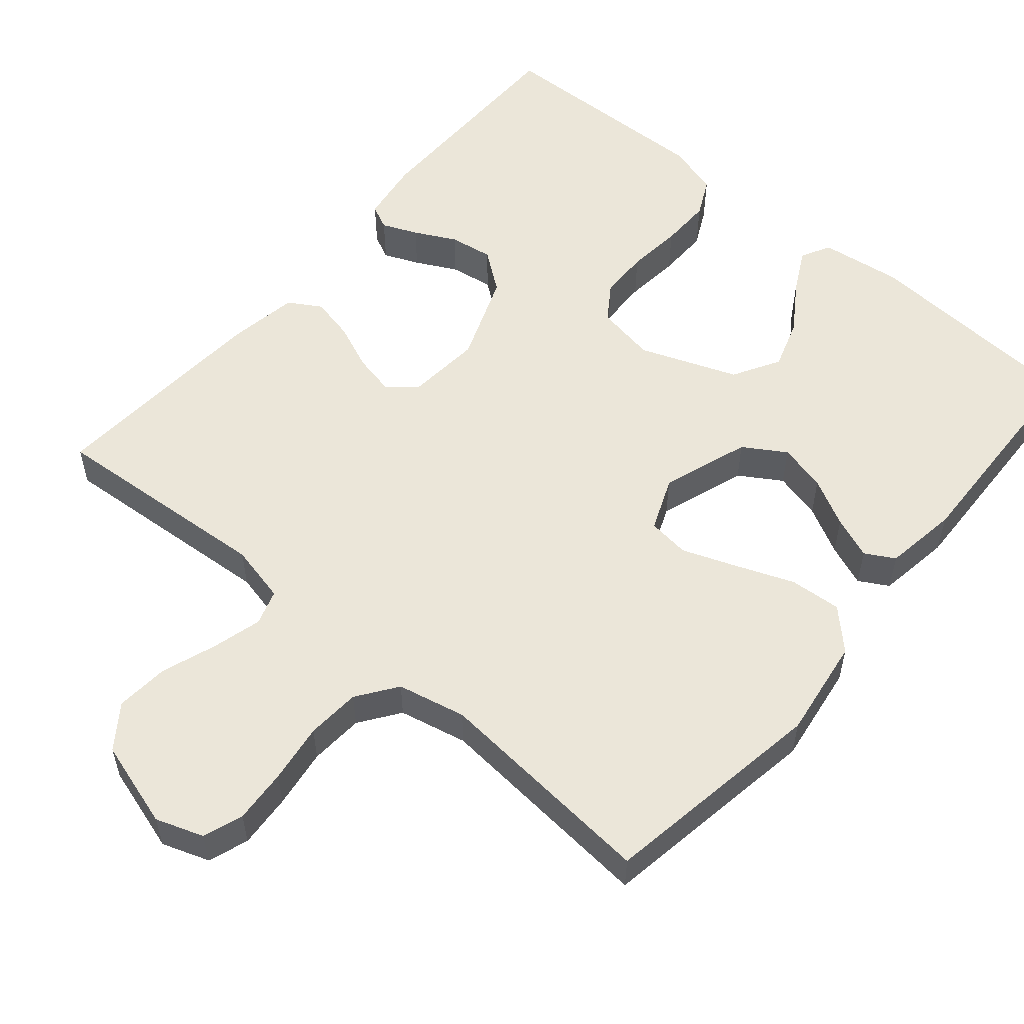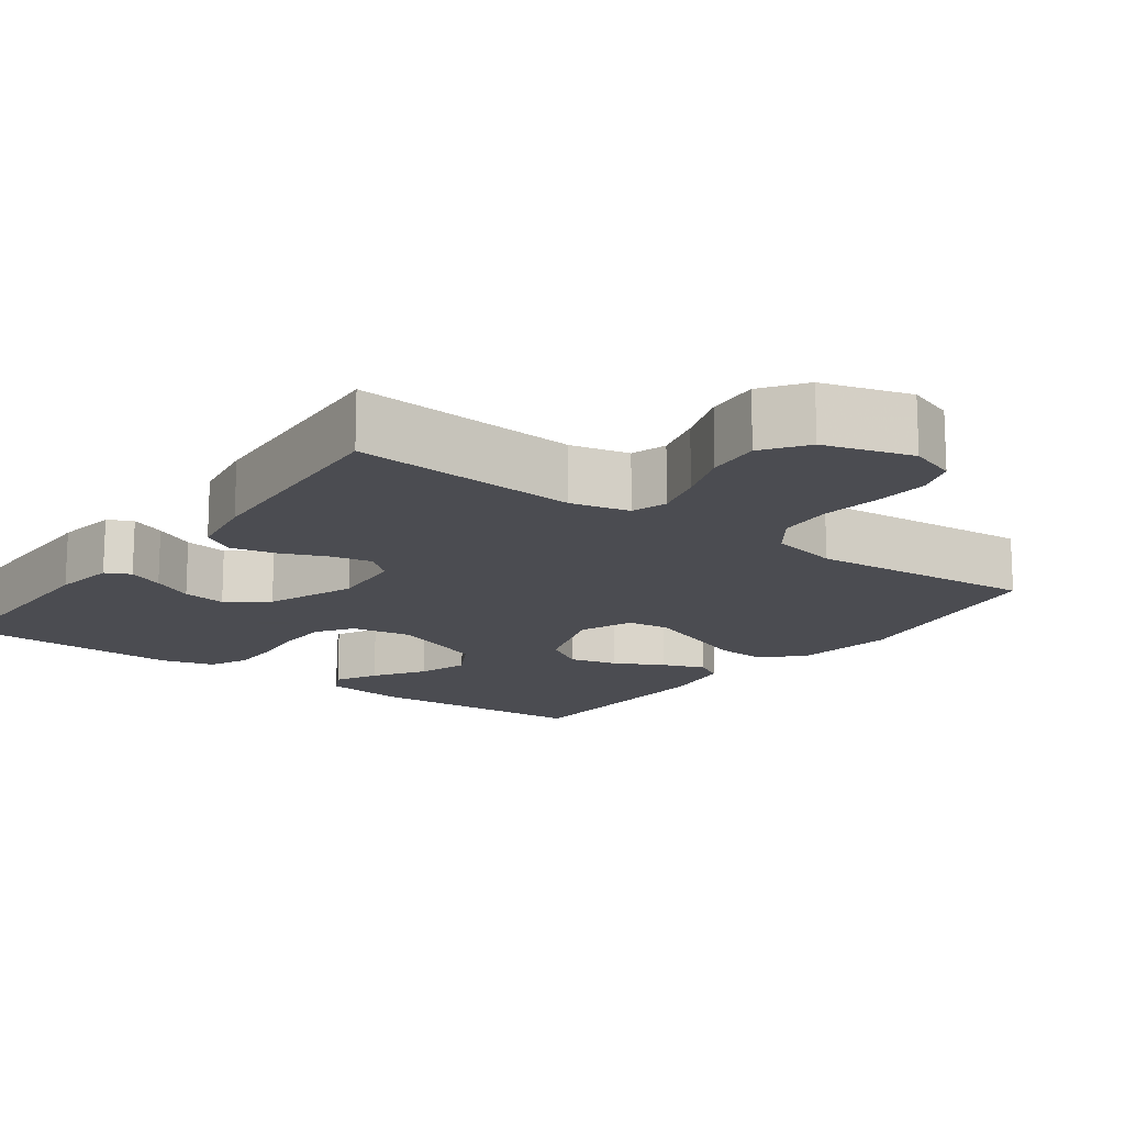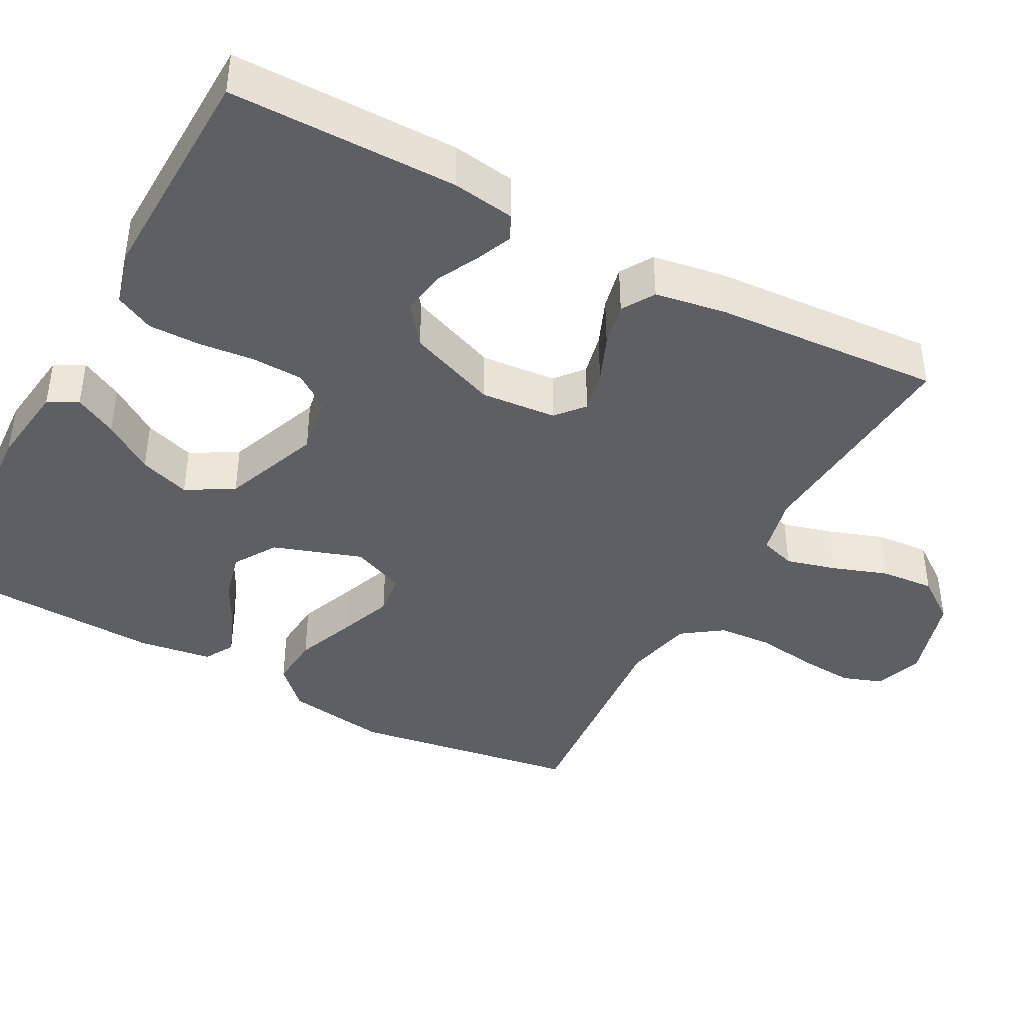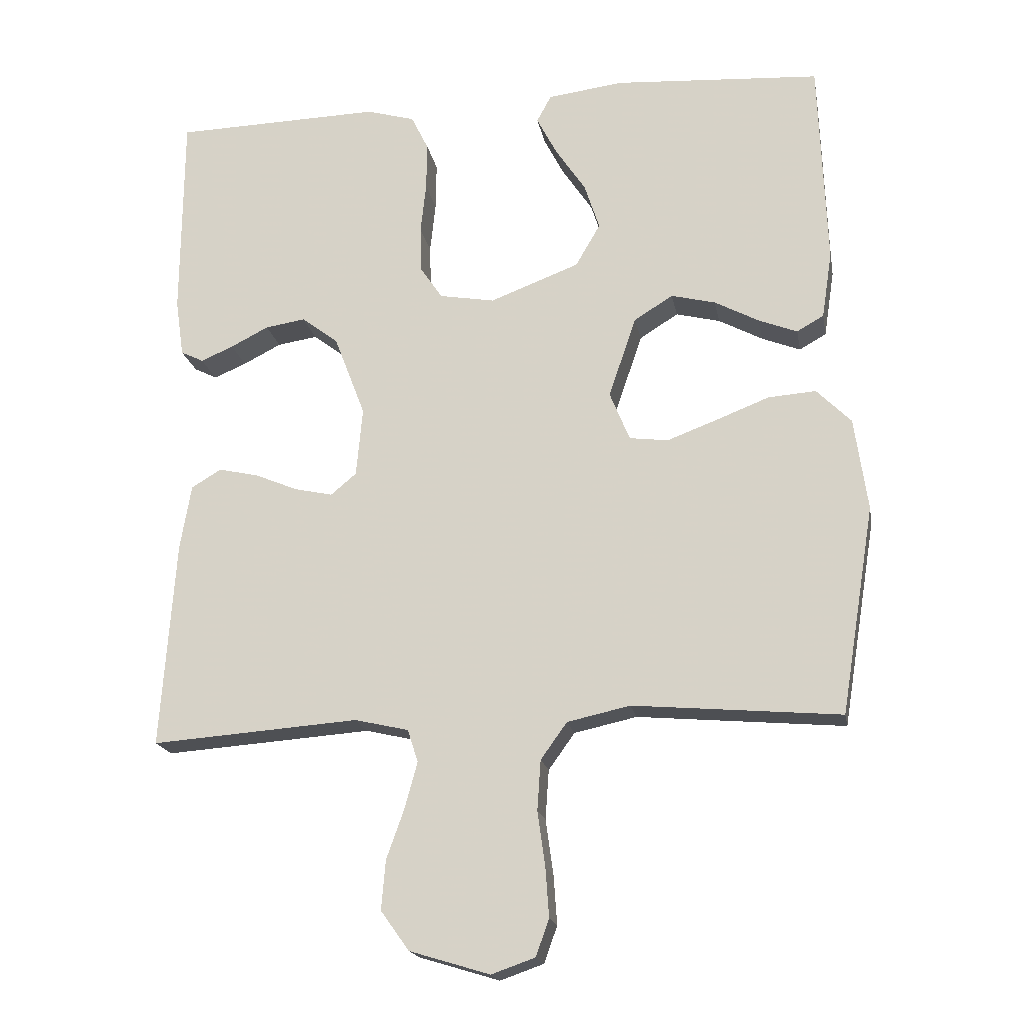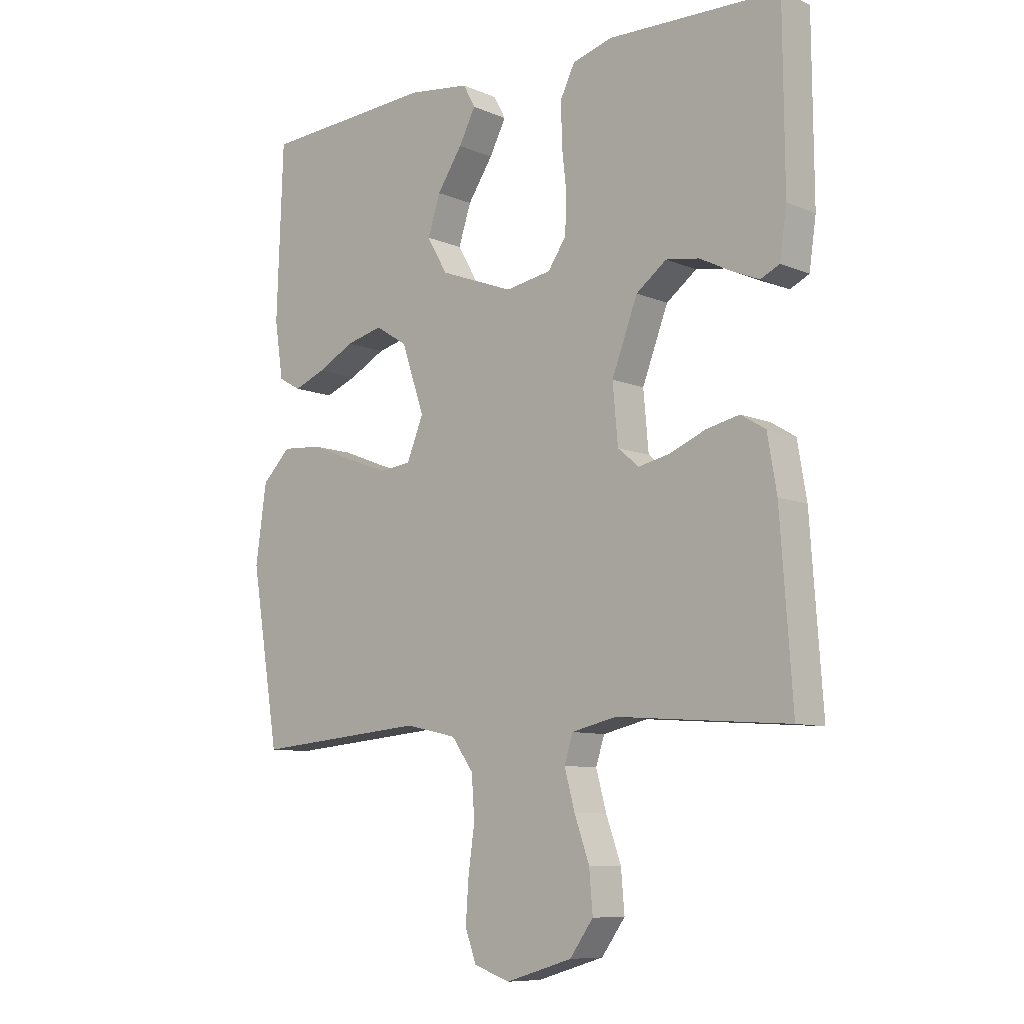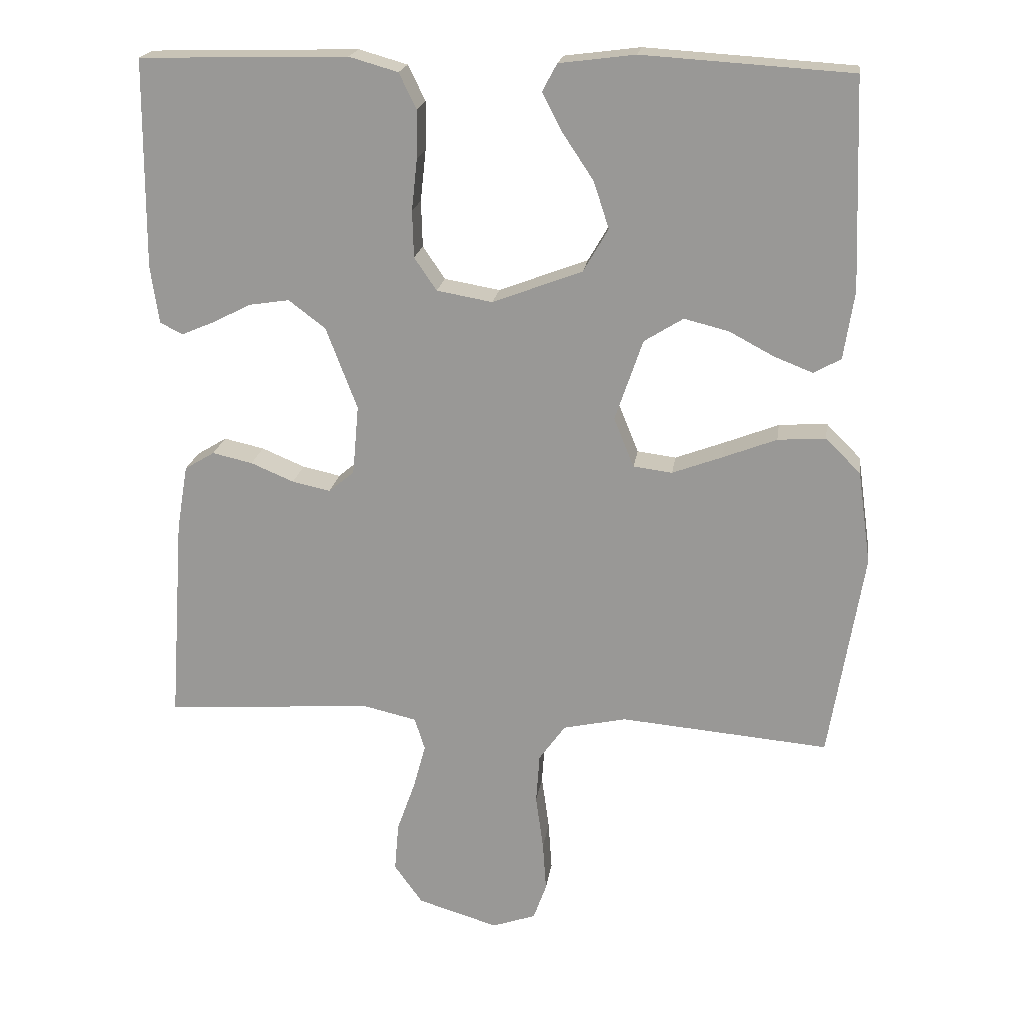
<metadata>
{"format":"obj","ext":"obj","renderer":"f3d","projection":"perspective","resolution":1024,"background":"white","views":[{"elev":55.2,"azim":-139.8,"up":"+Y"},{"elev":-15.3,"azim":143.7,"up":"+Y"},{"elev":-41.6,"azim":61.5,"up":"+Y"},{"elev":-18.6,"azim":-169.7,"up":"+Z"},{"elev":-8.9,"azim":41.7,"up":"+Z"},{"elev":19.9,"azim":-171.9,"up":"+Z"}]}
</metadata>
<code>
v 0.5 0.07 -0.5
v 0.2 0.07 -0.478
v 0.122 0.07 -0.496
v 0.107 0.07 -0.543
v 0.125 0.07 -0.609
v 0.151 0.07 -0.682
v 0.157 0.07 -0.753
v 0.116 0.07 -0.81
v 0 0.07 -0.845
v -0.063 0.07 -0.823
v -0.082 0.07 -0.77
v -0.077 0.07 -0.698
v -0.066 0.07 -0.619
v -0.071 0.07 -0.547
v -0.109 0.07 -0.494
v -0.2 0.07 -0.474
v -0.5 0.07 -0.5
v -0.549 0.07 -0.2
v -0.53 0.07 -0.066
v -0.48 0.07 -0.016
v -0.411 0.07 -0.021
v -0.334 0.07 -0.051
v -0.262 0.07 -0.078
v -0.206 0.07 -0.071
v -0.177 0.07 0
v -0.217 0.07 0.117
v -0.273 0.07 0.152
v -0.337 0.07 0.136
v -0.401 0.07 0.102
v -0.457 0.07 0.08
v -0.496 0.07 0.102
v -0.511 0.07 0.2
v -0.5 0.07 0.5
v -0.2 0.07 0.519
v -0.091 0.07 0.505
v -0.07 0.07 0.466
v -0.099 0.07 0.41
v -0.143 0.07 0.344
v -0.165 0.07 0.277
v -0.129 0.07 0.215
v 0 0.07 0.166
v 0.08 0.07 0.18
v 0.112 0.07 0.227
v 0.114 0.07 0.294
v 0.106 0.07 0.368
v 0.105 0.07 0.437
v 0.13 0.07 0.488
v 0.2 0.07 0.508
v 0.5 0.07 0.5
v 0.502 0.07 0.2
v 0.49 0.07 0.117
v 0.457 0.07 0.101
v 0.41 0.07 0.121
v 0.355 0.07 0.149
v 0.297 0.07 0.158
v 0.244 0.07 0.118
v 0.199 0.07 0
v 0.208 0.07 -0.1
v 0.245 0.07 -0.131
v 0.3 0.07 -0.119
v 0.362 0.07 -0.093
v 0.42 0.07 -0.08
v 0.463 0.07 -0.106
v 0.479 0.07 -0.2
v 0.5 0 -0.5
v 0.2 0 -0.478
v 0.122 0 -0.496
v 0.107 0 -0.543
v 0.125 0 -0.609
v 0.151 0 -0.682
v 0.157 0 -0.753
v 0.116 0 -0.81
v 0 0 -0.845
v -0.063 0 -0.823
v -0.082 0 -0.77
v -0.077 0 -0.698
v -0.066 0 -0.619
v -0.071 0 -0.547
v -0.109 0 -0.494
v -0.2 0 -0.474
v -0.5 0 -0.5
v -0.549 0 -0.2
v -0.53 0 -0.066
v -0.48 0 -0.016
v -0.411 0 -0.021
v -0.334 0 -0.051
v -0.262 0 -0.078
v -0.206 0 -0.071
v -0.177 0 0
v -0.217 0 0.117
v -0.273 0 0.152
v -0.337 0 0.136
v -0.401 0 0.102
v -0.457 0 0.08
v -0.496 0 0.102
v -0.511 0 0.2
v -0.5 0 0.5
v -0.2 0 0.519
v -0.091 0 0.505
v -0.07 0 0.466
v -0.099 0 0.41
v -0.143 0 0.344
v -0.165 0 0.277
v -0.129 0 0.215
v 0 0 0.166
v 0.08 0 0.18
v 0.112 0 0.227
v 0.114 0 0.294
v 0.106 0 0.368
v 0.105 0 0.437
v 0.13 0 0.488
v 0.2 0 0.508
v 0.5 0 0.5
v 0.502 0 0.2
v 0.49 0 0.117
v 0.457 0 0.101
v 0.41 0 0.121
v 0.355 0 0.149
v 0.297 0 0.158
v 0.244 0 0.118
v 0.199 0 0
v 0.208 0 -0.1
v 0.245 0 -0.131
v 0.3 0 -0.119
v 0.362 0 -0.093
v 0.42 0 -0.08
v 0.463 0 -0.106
v 0.479 0 -0.2
f 64 1 2
f 63 64 2
f 62 63 2
f 61 62 2
f 60 61 2
f 59 60 2 3
f 58 59 3
f 57 58 3 4
f 52 53 54
f 51 52 54
f 50 51 54
f 49 50 54
f 48 49 54
f 47 48 54
f 46 47 54
f 45 46 54
f 44 45 54
f 43 44 54 55
f 42 43 55 56
f 36 37 38
f 35 36 38
f 34 35 38
f 33 34 38
f 32 33 38
f 31 32 38
f 30 31 38
f 29 30 38
f 28 29 38
f 27 28 38 39
f 26 27 39 40
f 20 21 22
f 19 20 22
f 18 19 22
f 17 18 22
f 16 17 22
f 15 16 22 23
f 14 15 23 24
f 11 12 13
f 10 11 13
f 9 10 13
f 8 9 13
f 7 8 13
f 6 7 13
f 5 6 13
f 4 5 13 14
f 14 24 25
f 4 14 25
f 57 4 25
f 57 25 26
f 56 57 26
f 42 56 26
f 41 42 26
f 26 40 41
f 66 65 128
f 66 128 127
f 66 127 126
f 66 126 125
f 66 125 124
f 67 66 124 123
f 67 123 122
f 68 67 122 121
f 118 117 116
f 118 116 115
f 118 115 114
f 118 114 113
f 118 113 112
f 118 112 111
f 118 111 110
f 118 110 109
f 118 109 108
f 119 118 108 107
f 120 119 107 106
f 102 101 100
f 102 100 99
f 102 99 98
f 102 98 97
f 102 97 96
f 102 96 95
f 102 95 94
f 102 94 93
f 102 93 92
f 103 102 92 91
f 104 103 91 90
f 86 85 84
f 86 84 83
f 86 83 82
f 86 82 81
f 86 81 80
f 87 86 80 79
f 88 87 79 78
f 77 76 75
f 77 75 74
f 77 74 73
f 77 73 72
f 77 72 71
f 77 71 70
f 77 70 69
f 78 77 69 68
f 89 88 78
f 89 78 68
f 89 68 121
f 90 89 121
f 90 121 120
f 90 120 106
f 90 106 105
f 105 104 90
f 1 65 66 2
f 2 66 67 3
f 3 67 68 4
f 4 68 69 5
f 5 69 70 6
f 6 70 71 7
f 7 71 72 8
f 8 72 73 9
f 9 73 74 10
f 10 74 75 11
f 11 75 76 12
f 12 76 77 13
f 13 77 78 14
f 14 78 79 15
f 15 79 80 16
f 16 80 81 17
f 17 81 82 18
f 18 82 83 19
f 19 83 84 20
f 20 84 85 21
f 21 85 86 22
f 22 86 87 23
f 23 87 88 24
f 24 88 89 25
f 25 89 90 26
f 26 90 91 27
f 27 91 92 28
f 28 92 93 29
f 29 93 94 30
f 30 94 95 31
f 31 95 96 32
f 32 96 97 33
f 33 97 98 34
f 34 98 99 35
f 35 99 100 36
f 36 100 101 37
f 37 101 102 38
f 38 102 103 39
f 39 103 104 40
f 40 104 105 41
f 41 105 106 42
f 42 106 107 43
f 43 107 108 44
f 44 108 109 45
f 45 109 110 46
f 46 110 111 47
f 47 111 112 48
f 48 112 113 49
f 49 113 114 50
f 50 114 115 51
f 51 115 116 52
f 52 116 117 53
f 53 117 118 54
f 54 118 119 55
f 55 119 120 56
f 56 120 121 57
f 57 121 122 58
f 58 122 123 59
f 59 123 124 60
f 60 124 125 61
f 61 125 126 62
f 62 126 127 63
f 63 127 128 64
f 64 128 65 1

</code>
